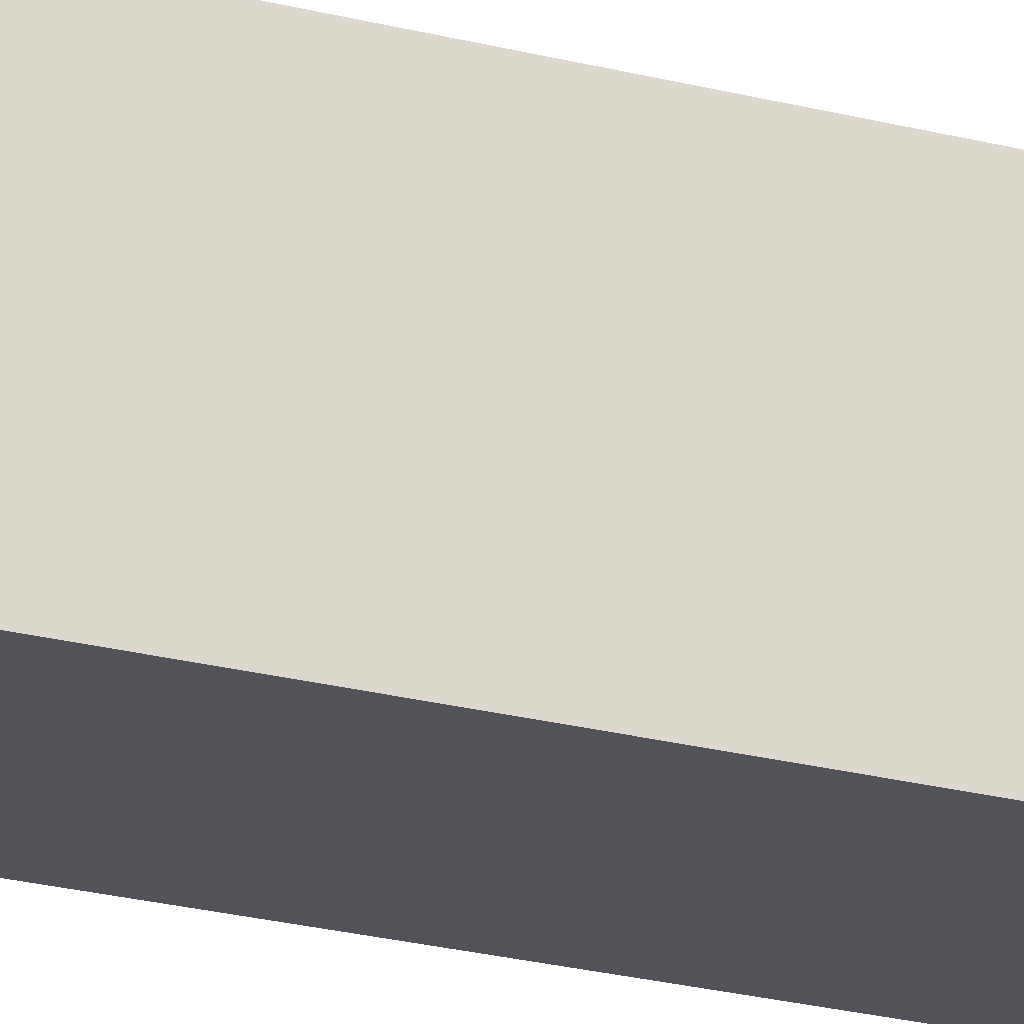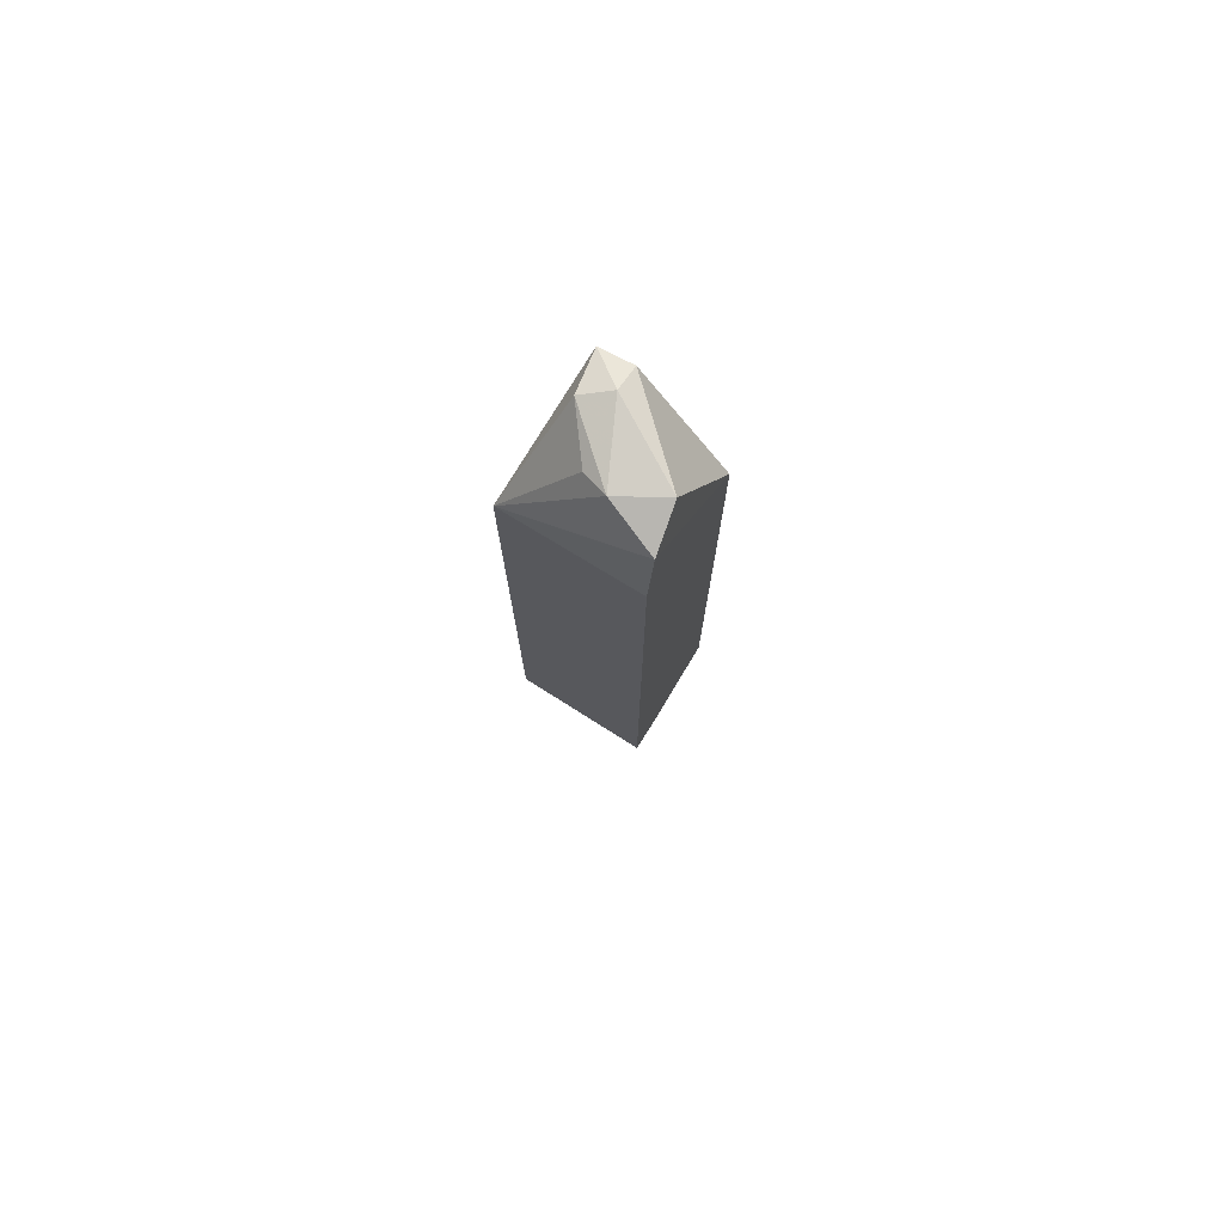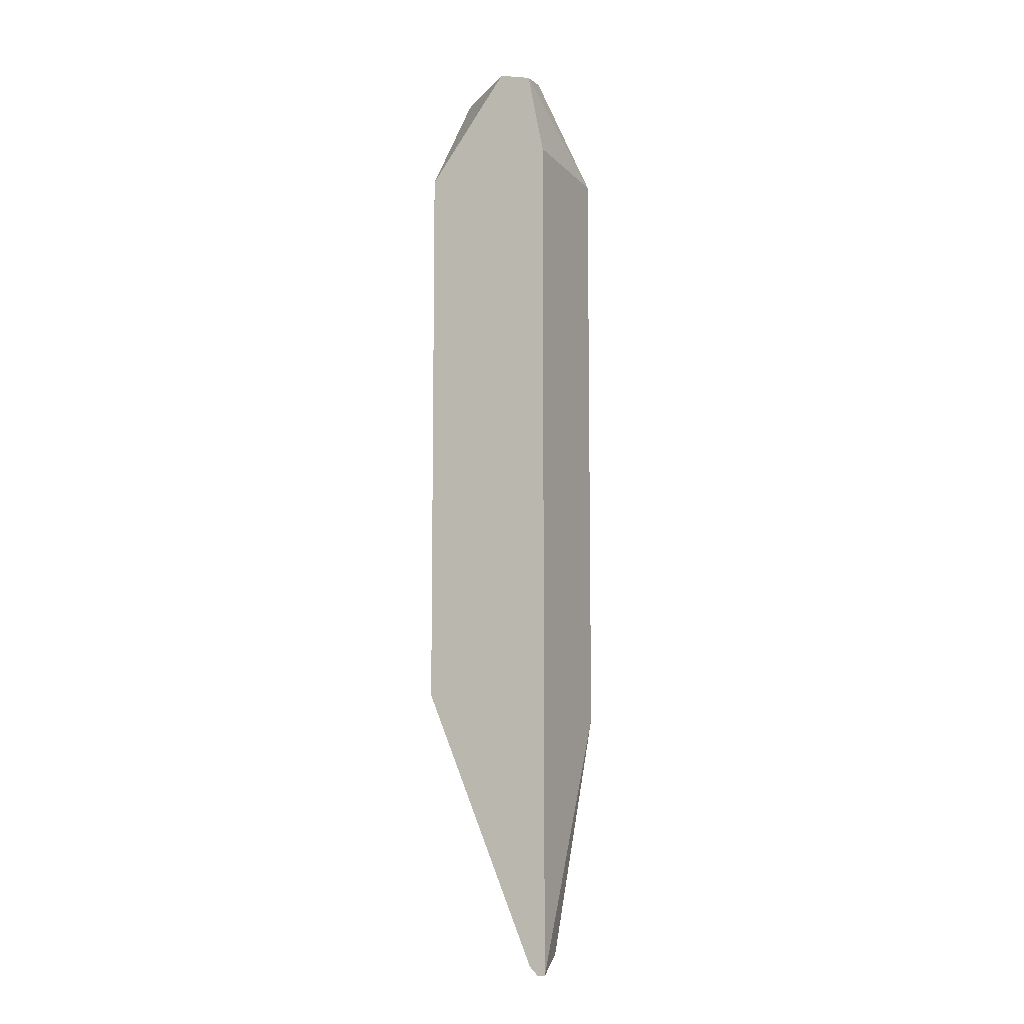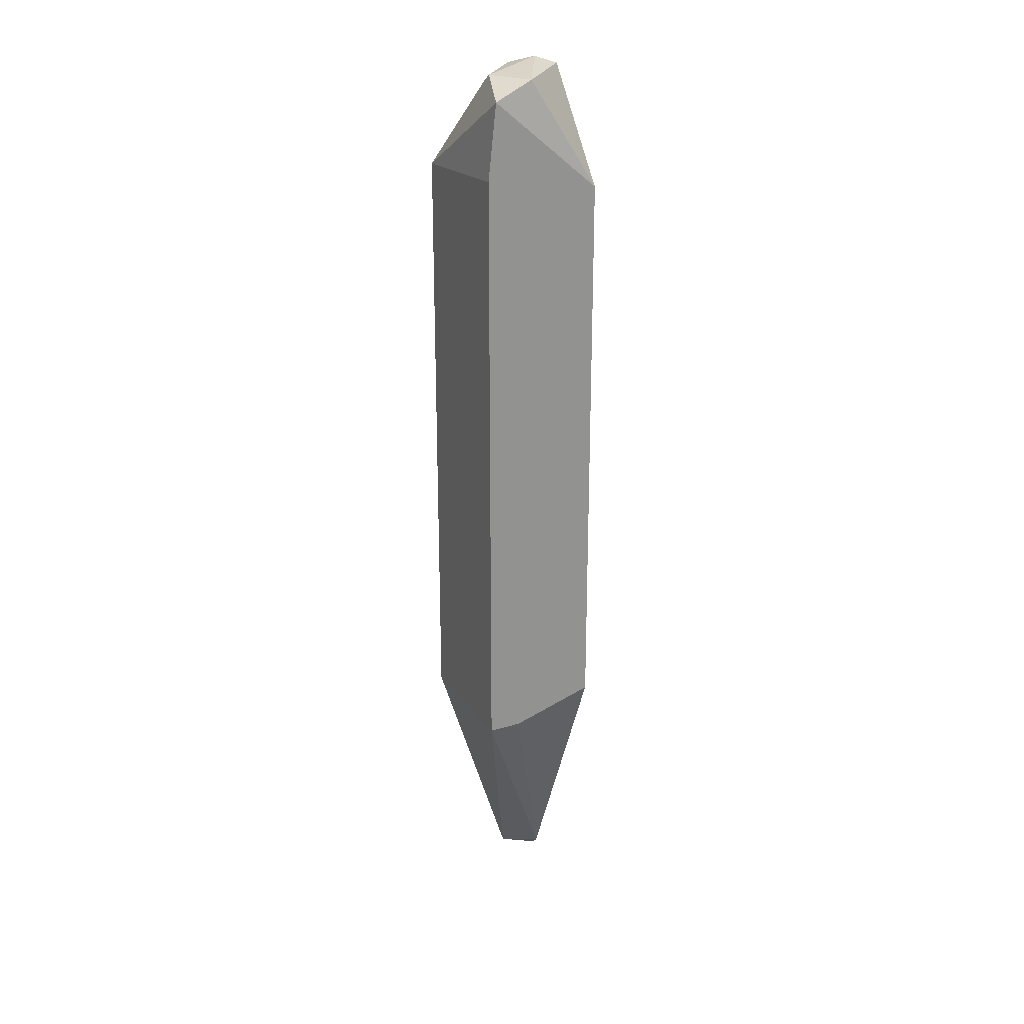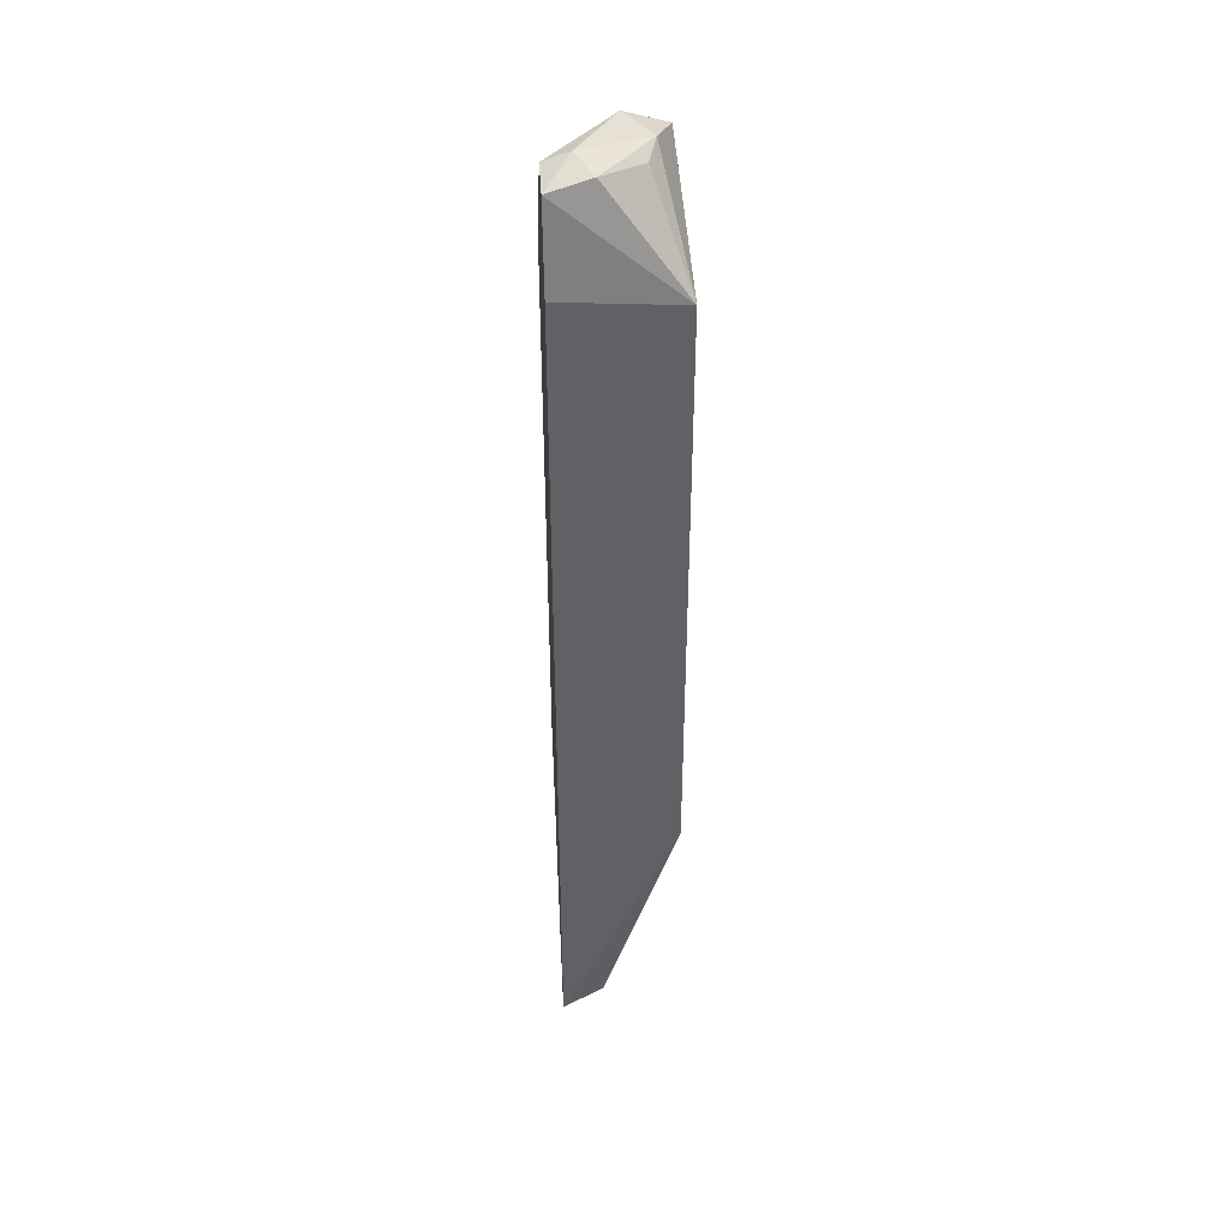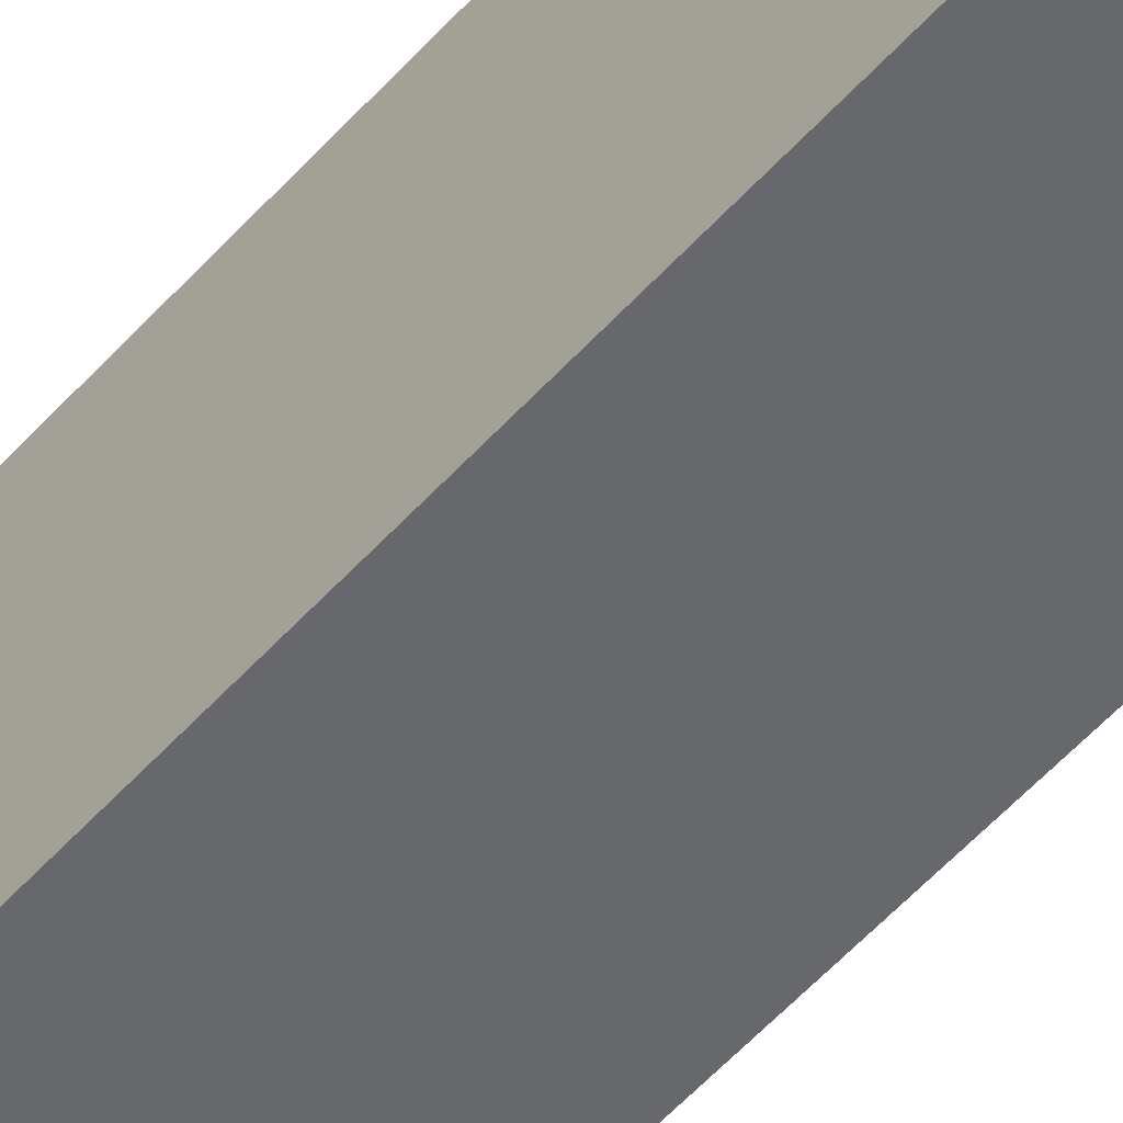
<metadata>
{"format":"obj","ext":"obj","renderer":"f3d","projection":"perspective","resolution":1024,"background":"white","views":[{"elev":-22.6,"azim":65.4,"up":"+Y"},{"elev":75.9,"azim":122.3,"up":"+Z"},{"elev":-8.3,"azim":-63.0,"up":"+Z"},{"elev":23.9,"azim":153.5,"up":"+Z"},{"elev":41.9,"azim":-4.1,"up":"+Z"},{"elev":-52.5,"azim":-40.0,"up":"+Y"}]}
</metadata>
<code>
v -0.01061 -0.02778 0.0384
v -0.01455 -0.02563 0.04306
v -0.01562 -0.02778 0.001546
v -0.01562 -0.02742 0.001546
v -0.01061 -0.02778 0.01264
v -0.01061 -0.02205 0.01264
v -0.01562 -0.02205 0.01372
v -0.01097 -0.02205 0.04198
v -0.01562 -0.02778 0.03876
v -0.01562 -0.02205 0.03805
v -0.01383 -0.02742 0.002266
v -0.01061 -0.02205 0.03876
v -0.01562 -0.02706 0.04234
v -0.01204 -0.02527 0.04234
v -0.01276 -0.02241 0.04269
v -0.01562 -0.02563 0.04269
v -0.01562 -0.02706 0.001908
v -0.01383 -0.0267 0.04269
v -0.01169 -0.0242 0.04269
v -0.01204 -0.02205 0.01264
f 13 1 18
f 2 15 16
f 15 10 16
f 4 7 17
f 6 11 17
f 2 13 18
f 1 14 18
f 2 18 19
f 1 8 19
f 14 1 19
f 15 2 19
f 8 15 19
f 10 13 16
f 7 6 20
f 17 7 20
f 18 14 19
f 13 2 16
f 11 4 17
f 10 9 13
f 8 10 15
f 6 17 20
f 4 3 7
f 6 7 8
f 5 6 1
f 7 3 9
f 3 1 9
f 8 7 10
f 3 5 1
f 3 4 11
f 5 3 11
f 6 5 11
f 6 8 12
f 1 6 12
f 8 1 12
f 7 9 10
f 9 1 13

</code>
